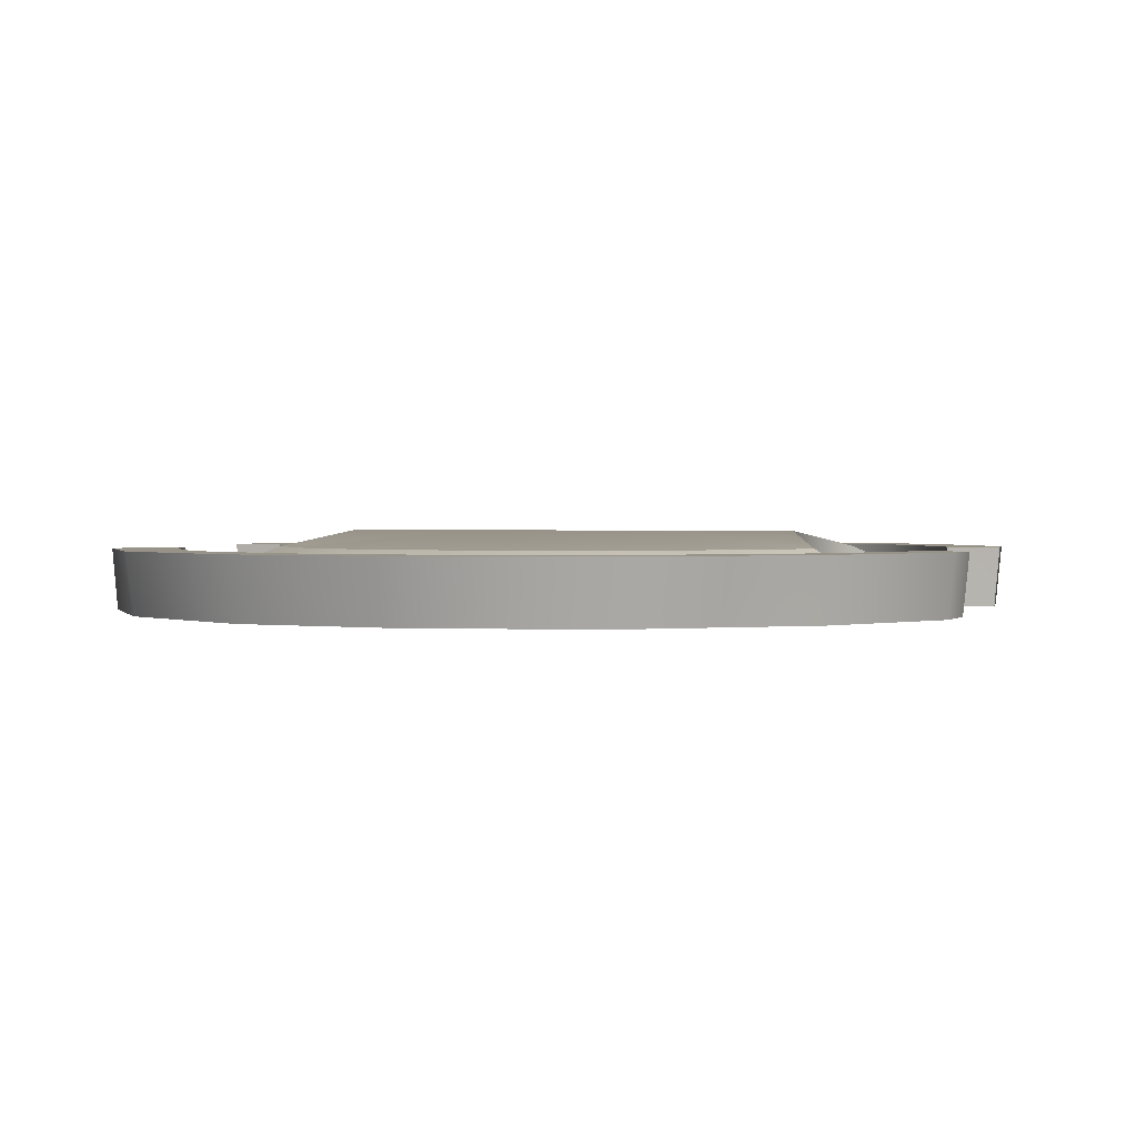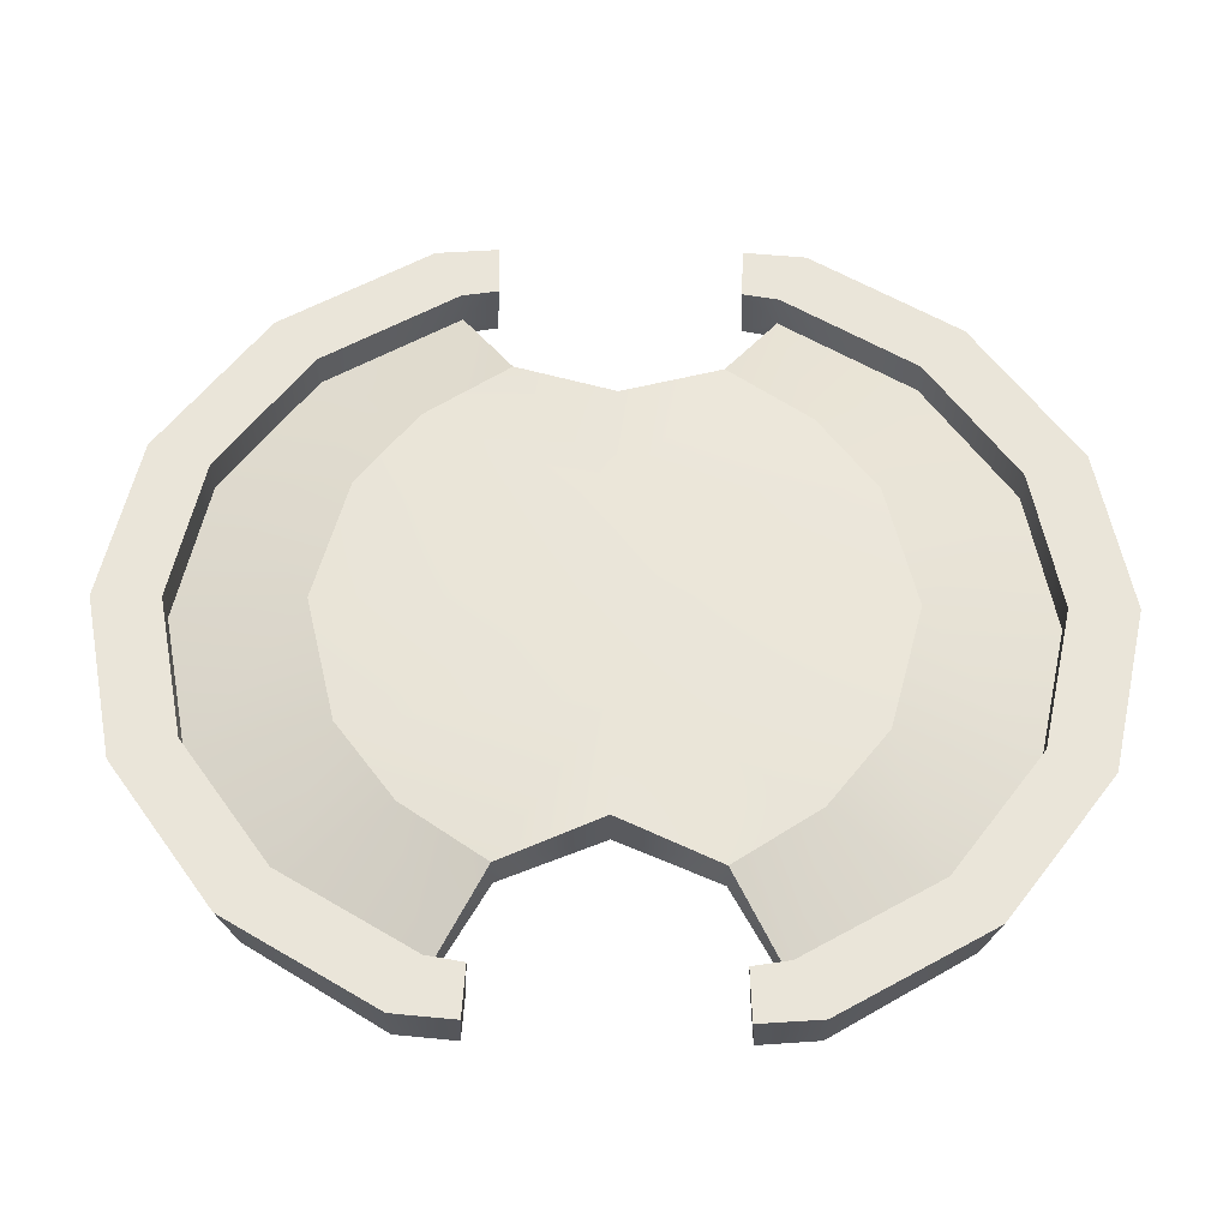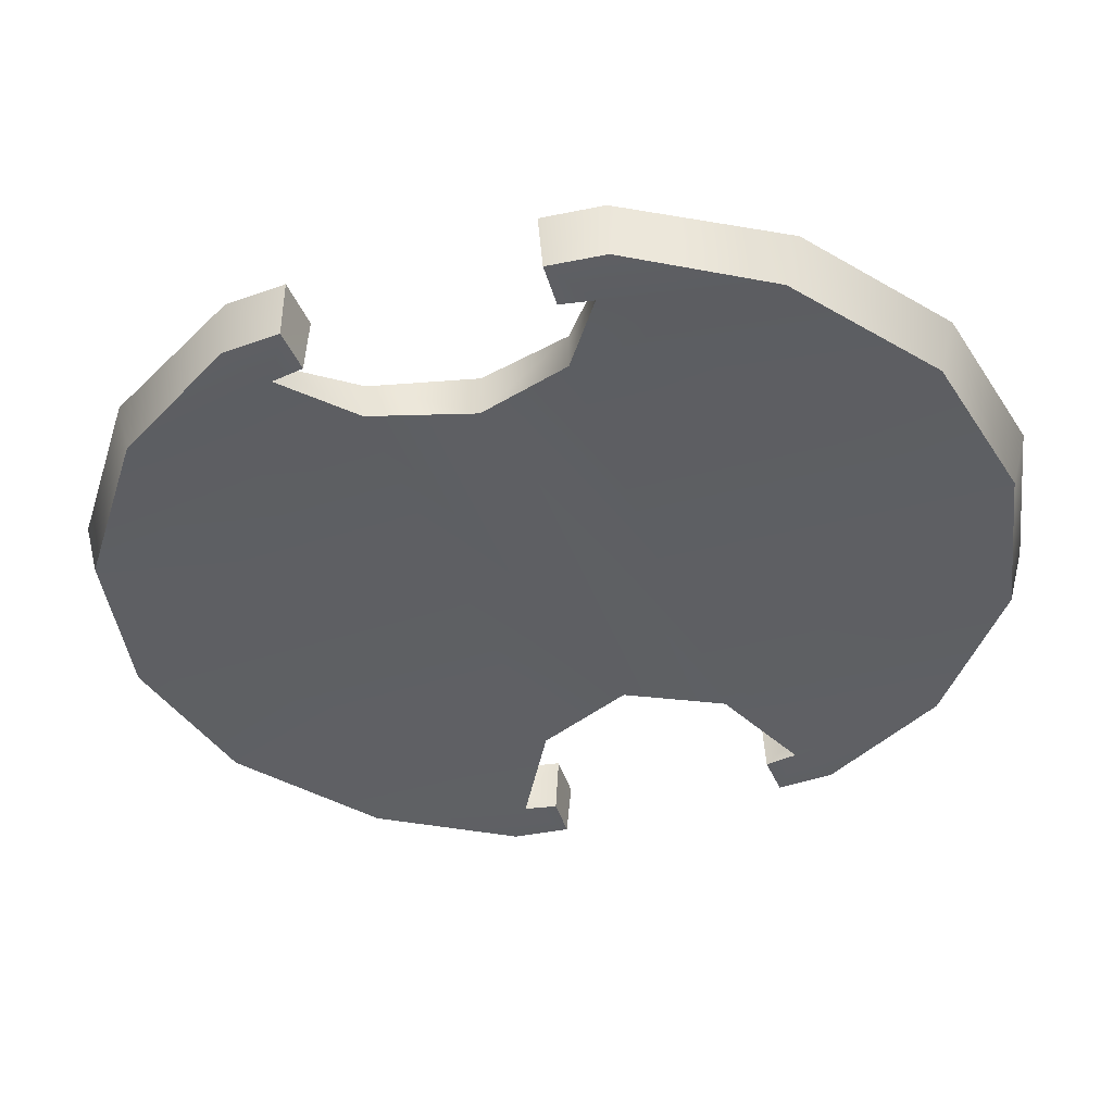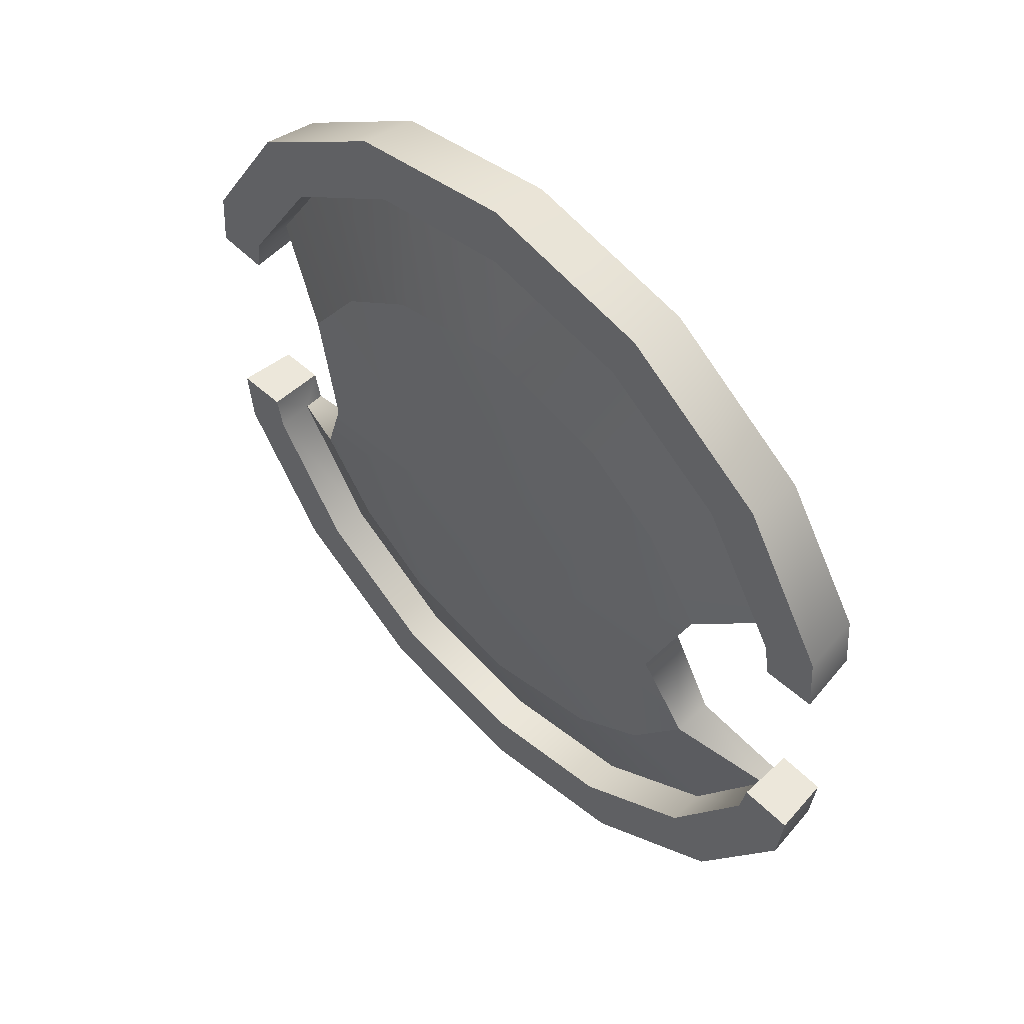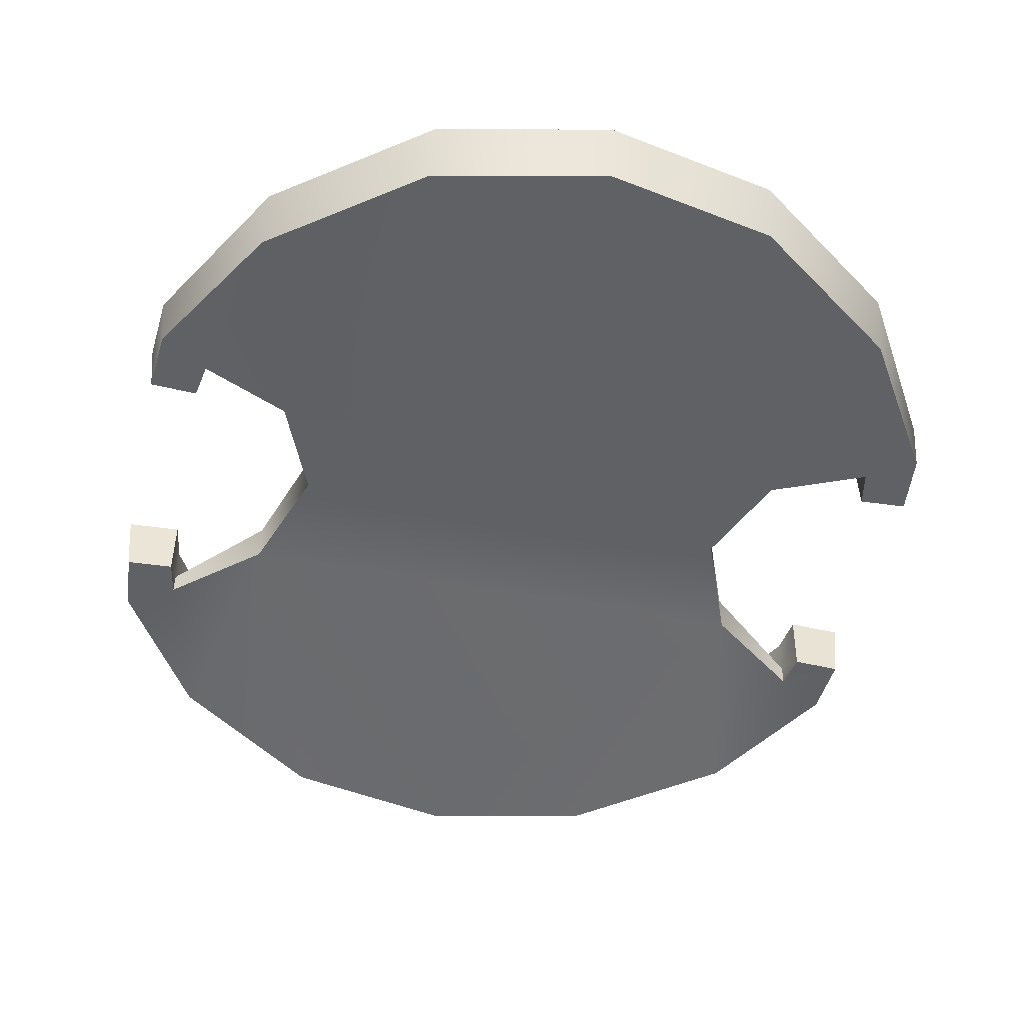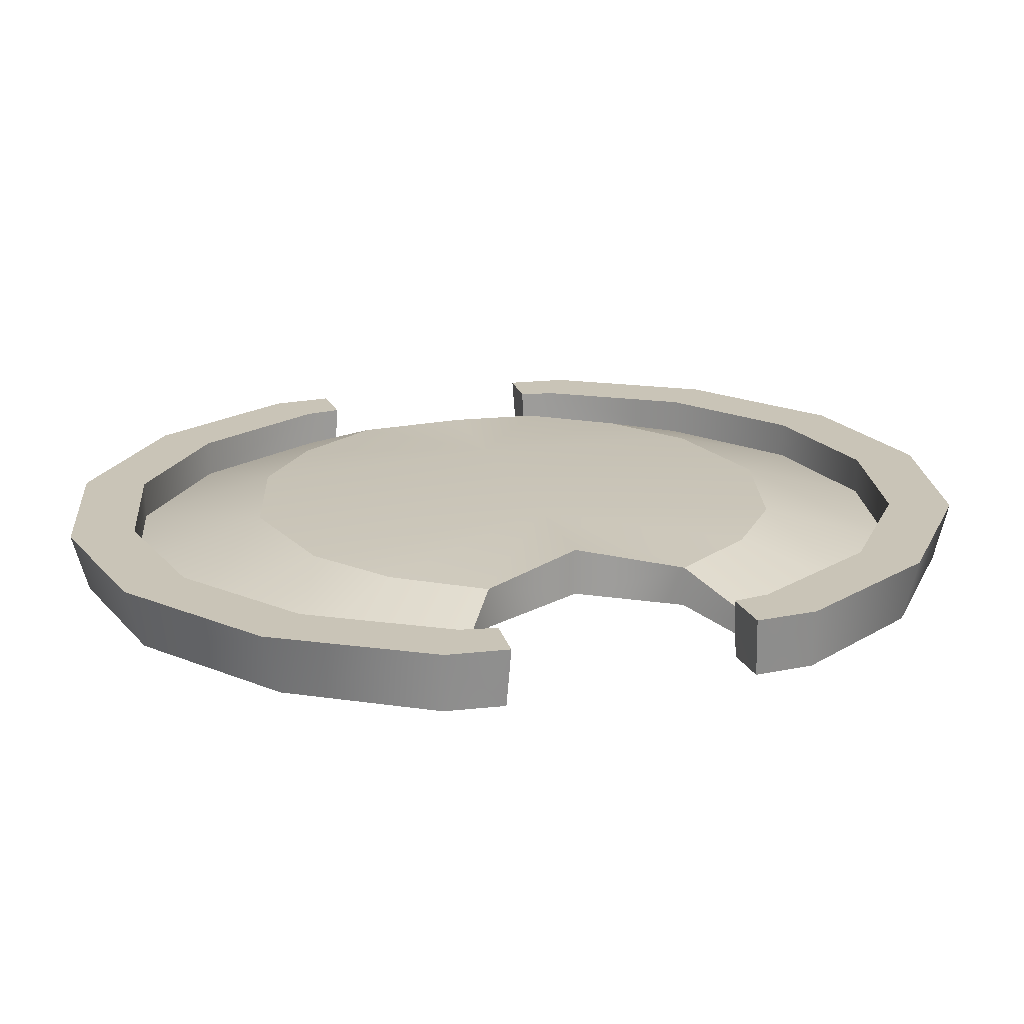
<metadata>
{"format":"obj","ext":"obj","renderer":"f3d","projection":"perspective","resolution":1024,"background":"white","views":[{"elev":1.4,"azim":16.2,"up":"+Z"},{"elev":58.3,"azim":-89.1,"up":"+Z"},{"elev":-41.6,"azim":108.7,"up":"+Z"},{"elev":55.0,"azim":44.7,"up":"+Y"},{"elev":-49.8,"azim":168.3,"up":"+Z"},{"elev":19.9,"azim":73.6,"up":"+Z"}]}
</metadata>
<code>
o shield_b
v 0 0.5244 0.03688
v -0.2146 0.564 0.03688
v -0.1863 0.4865 0.03688
v -0.4013 0.427 0.03688
v -0.3456 0.3703 0.03688
v -0.5149 0.2337 0.03688
v -0.4474 0.198 0.03688
v -0.5214 0.1541 0.03688
v 0.2146 0.564 0.03688
v 0 0.6084 0.03688
v 0.4013 0.427 0.03688
v 0.1863 0.4865 0.03688
v 0.3456 0.3703 0.03688
v 0.5149 0.2337 0.03688
v 0.4474 0.198 0.03688
v 0.5214 0.1541 0.03688
v 0.4553 0.151 0.03688
v -0.4553 0.151 0.03688
v 0 0.5244 -0.01106
v -0.3456 0.3703 -0.01106
v -0.1863 0.4865 -0.01106
v -0.4474 0.198 -0.01106
v -0.4553 0.1551 -0.03805
v 0.3456 0.3703 -0.01106
v 0.1863 0.4865 -0.01106
v 0.4474 0.198 -0.01106
v 0.4553 0.1551 -0.03805
v 0.4474 0.198 -0.03805
v -0.4474 0.198 -0.03805
v 0 0.3555 0.03859
v -0.2631 0.2378 0.03859
v -0.1629 0.3143 0.03859
v 0.2631 0.2378 0.03859
v 0.1629 0.3143 0.03859
v -0.3371 0.1294 0.03859
v 0.3371 0.1294 0.03859
v 0 -0 0.0584
v -0.1383 -0 0.0584
v -0.2869 -0 0.0584
v 0.1383 -0 0.0584
v -0.1629 -0.3143 0.03859
v 0 -0.3555 0.03859
v -0.3371 -0.1294 0.03859
v -0.2631 -0.2378 0.03859
v 0.1629 -0.3143 0.03859
v 0.3371 -0.1294 0.03859
v 0.2869 -0 0.0584
v 0.2631 -0.2378 0.03859
v -0.5143 0.1582 -0.03805
v 0 0.588 -0.03805
v -0.2146 0.5436 -0.03805
v -0.4013 0.4065 -0.03805
v -0.5078 0.2337 -0.03805
v 0.5143 0.1582 -0.03805
v 0.4013 0.4065 -0.03805
v 0.2146 0.5436 -0.03805
v 0.5078 0.2337 -0.03805
v -0.2869 0 -0.00168
v -0.3371 0.1294 -0.01257
v -0.3371 -0.1294 -0.01257
v -0.4474 -0.198 -0.01106
v -0.4474 -0.198 -0.03805
v 0.2869 0 -0.00168
v 0.3371 0.1294 -0.01257
v 0.4474 -0.198 -0.01106
v 0.3371 -0.1294 -0.01257
v 0.4474 -0.198 -0.03805
v 0 -0.5244 0.03688
v -0.2146 -0.564 0.03688
v 0 -0.6084 0.03688
v -0.4013 -0.427 0.03688
v -0.1863 -0.4865 0.03688
v -0.3456 -0.3703 0.03688
v -0.5149 -0.2337 0.03688
v -0.4474 -0.198 0.03688
v -0.5214 -0.1541 0.03688
v -0.4553 -0.151 0.03688
v 0.2146 -0.564 0.03688
v 0.1863 -0.4865 0.03688
v 0.4013 -0.427 0.03688
v 0.3456 -0.3703 0.03688
v 0.5149 -0.2337 0.03688
v 0.4474 -0.198 0.03688
v 0.5214 -0.1541 0.03688
v 0.4553 -0.151 0.03688
v 0 -0.5244 -0.01106
v -0.3456 -0.3703 -0.01106
v -0.1863 -0.4865 -0.01106
v -0.4553 -0.1551 -0.03805
v 0.3456 -0.3703 -0.01106
v 0.1863 -0.4865 -0.01106
v 0.4553 -0.1551 -0.03805
v -0.5143 -0.1582 -0.03805
v 0 -0.588 -0.03805
v -0.4013 -0.4065 -0.03805
v -0.2146 -0.5436 -0.03805
v 0.5143 -0.1582 -0.03805
v 0.2146 -0.5436 -0.03805
v 0.4013 -0.4065 -0.03805
v 0.5078 -0.2337 -0.03805
v -0.5078 -0.2337 -0.03805
f 1 2 3
f 3 4 5
f 5 6 7
f 8 7 6
f 1 9 10
f 11 12 13
f 14 13 15
f 16 15 17
f 1 10 2
f 3 2 4
f 5 4 6
f 8 18 7
f 1 12 9
f 11 9 12
f 14 11 13
f 16 14 15
f 3 19 1
f 7 20 5
f 5 21 3
f 7 18 22
f 23 22 18
f 19 12 1
f 24 15 13
f 25 13 12
f 15 26 17
f 27 26 28
f 3 21 19
f 7 22 20
f 5 20 21
f 23 29 22
f 19 25 12
f 24 26 15
f 25 24 13
f 27 17 26
f 21 30 19
f 22 31 20
f 20 32 21
f 30 25 19
f 33 26 24
f 34 24 25
f 21 32 30
f 22 35 31
f 20 31 32
f 30 34 25
f 33 36 26
f 34 33 24
f 32 37 30
f 38 35 39
f 32 31 38
f 37 34 30
f 40 36 33
f 34 40 33
f 37 41 42
f 38 43 44
f 41 38 44
f 45 37 42
f 40 46 47
f 45 48 40
f 32 38 37
f 38 31 35
f 37 40 34
f 40 47 36
f 37 38 41
f 38 39 43
f 45 40 37
f 40 48 46
f 6 49 8
f 2 50 51
f 6 52 53
f 4 51 52
f 54 14 16
f 9 50 10
f 14 55 11
f 11 56 9
f 6 53 49
f 2 10 50
f 6 4 52
f 4 2 51
f 54 57 14
f 9 56 50
f 14 57 55
f 11 55 56
f 18 49 23
f 18 8 49
f 35 58 39
f 22 59 35
f 58 43 39
f 60 61 43
f 35 59 58
f 22 29 59
f 58 60 43
f 60 62 61
f 17 54 16
f 17 27 54
f 63 36 47
f 64 26 36
f 46 63 47
f 65 66 46
f 63 64 36
f 64 28 26
f 46 66 63
f 65 67 66
f 68 69 70
f 71 72 73
f 74 73 75
f 76 75 77
f 68 78 79
f 79 80 81
f 81 82 83
f 84 83 82
f 68 72 69
f 71 69 72
f 74 71 73
f 76 74 75
f 68 70 78
f 79 78 80
f 81 80 82
f 84 85 83
f 86 72 68
f 87 75 73
f 88 73 72
f 75 61 77
f 89 61 62
f 79 86 68
f 83 90 81
f 81 91 79
f 83 85 65
f 92 65 85
f 86 88 72
f 87 61 75
f 88 87 73
f 89 77 61
f 79 91 86
f 83 65 90
f 81 90 91
f 92 67 65
f 42 88 86
f 44 61 87
f 41 87 88
f 91 42 86
f 65 48 90
f 90 45 91
f 42 41 88
f 44 43 61
f 41 44 87
f 91 45 42
f 65 46 48
f 90 48 45
f 93 74 76
f 69 94 70
f 74 95 71
f 71 96 69
f 82 97 84
f 78 94 98
f 82 99 100
f 80 98 99
f 93 101 74
f 69 96 94
f 74 101 95
f 71 95 96
f 82 100 97
f 78 70 94
f 82 80 99
f 80 78 98
f 77 93 76
f 77 89 93
f 85 97 92
f 85 84 97
f 59 63 58
f 59 50 64
f 49 29 23
f 54 28 57
f 57 28 55
f 53 52 29
f 51 50 59
f 52 51 59
f 29 52 59
f 50 56 64
f 55 64 56
f 28 64 55
f 58 66 60
f 94 60 66
f 96 60 94
f 94 66 98
f 99 98 66
f 95 60 96
f 60 95 62
f 66 67 99
f 99 67 100
f 95 101 62
f 62 93 89
f 97 67 92
f 59 64 63
f 49 53 29
f 54 27 28
f 58 63 66
f 62 101 93
f 97 100 67

</code>
